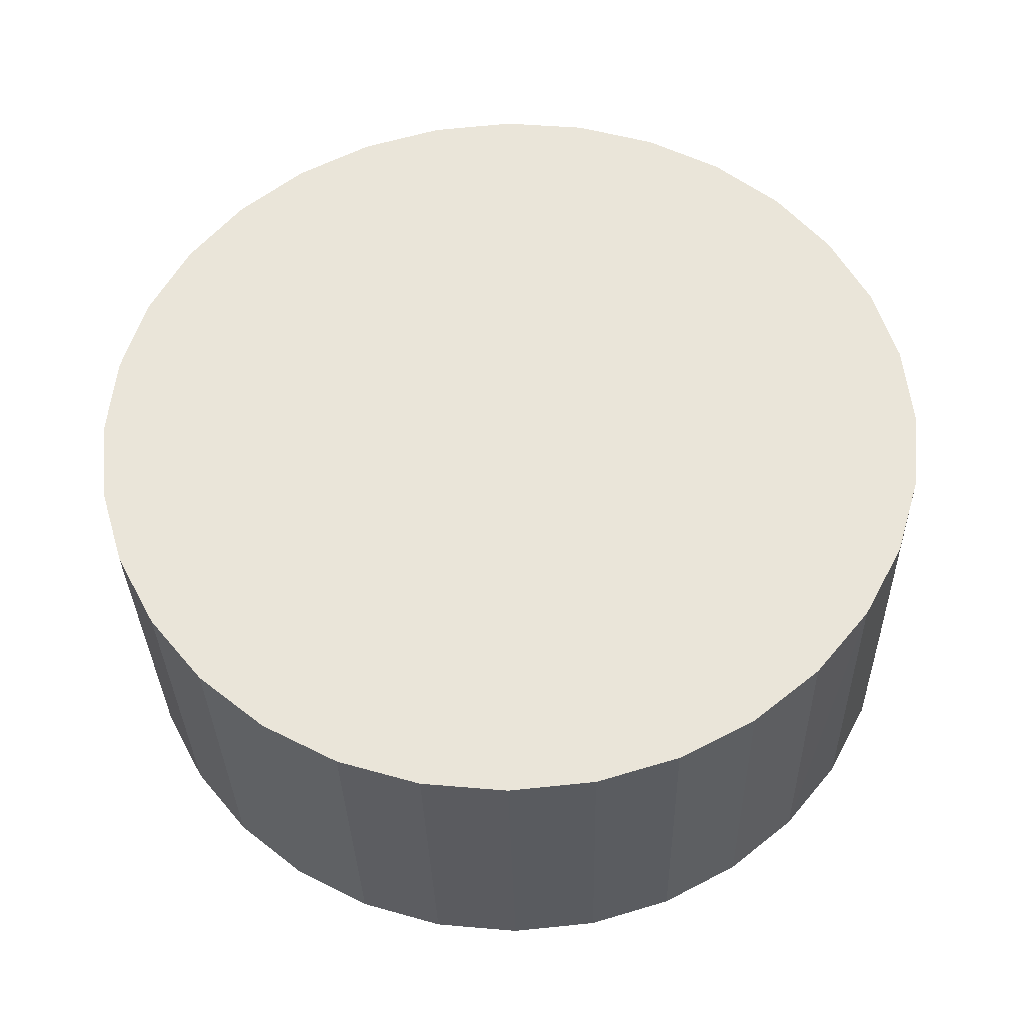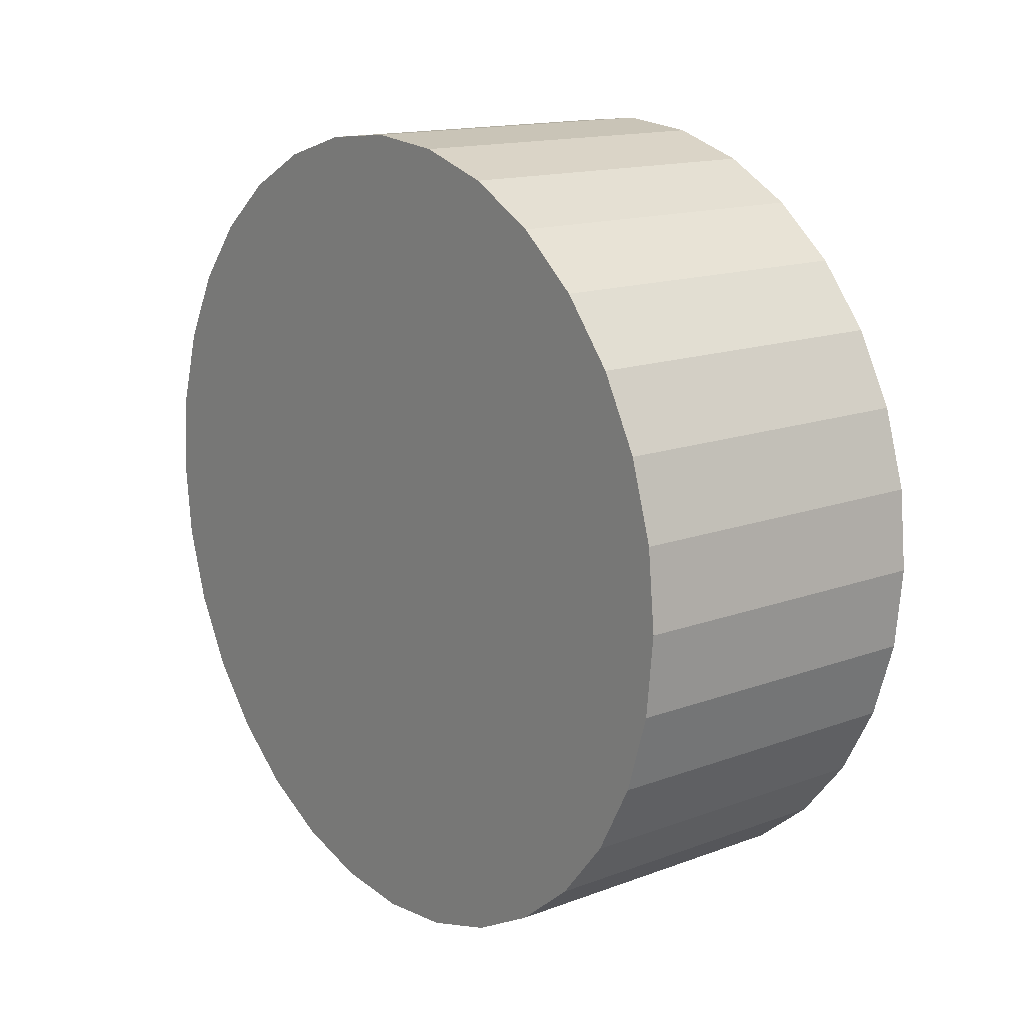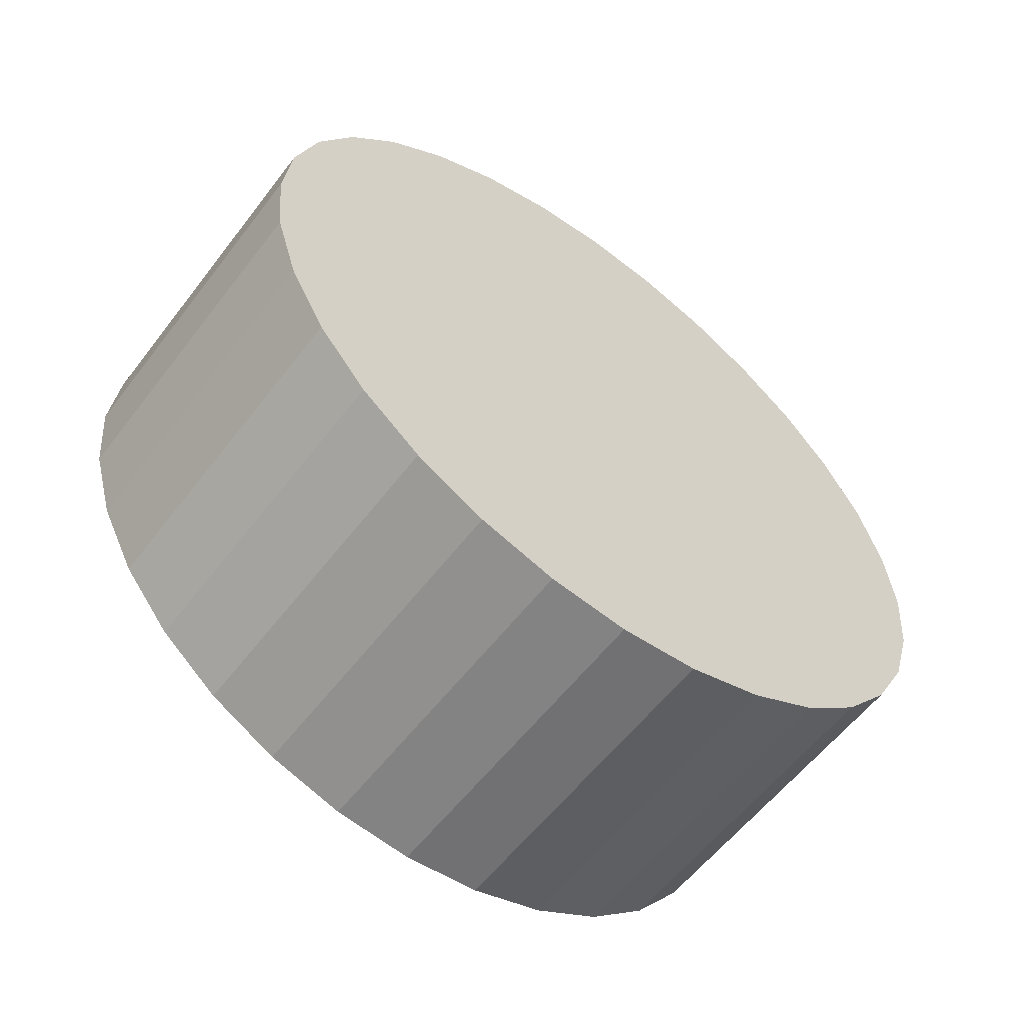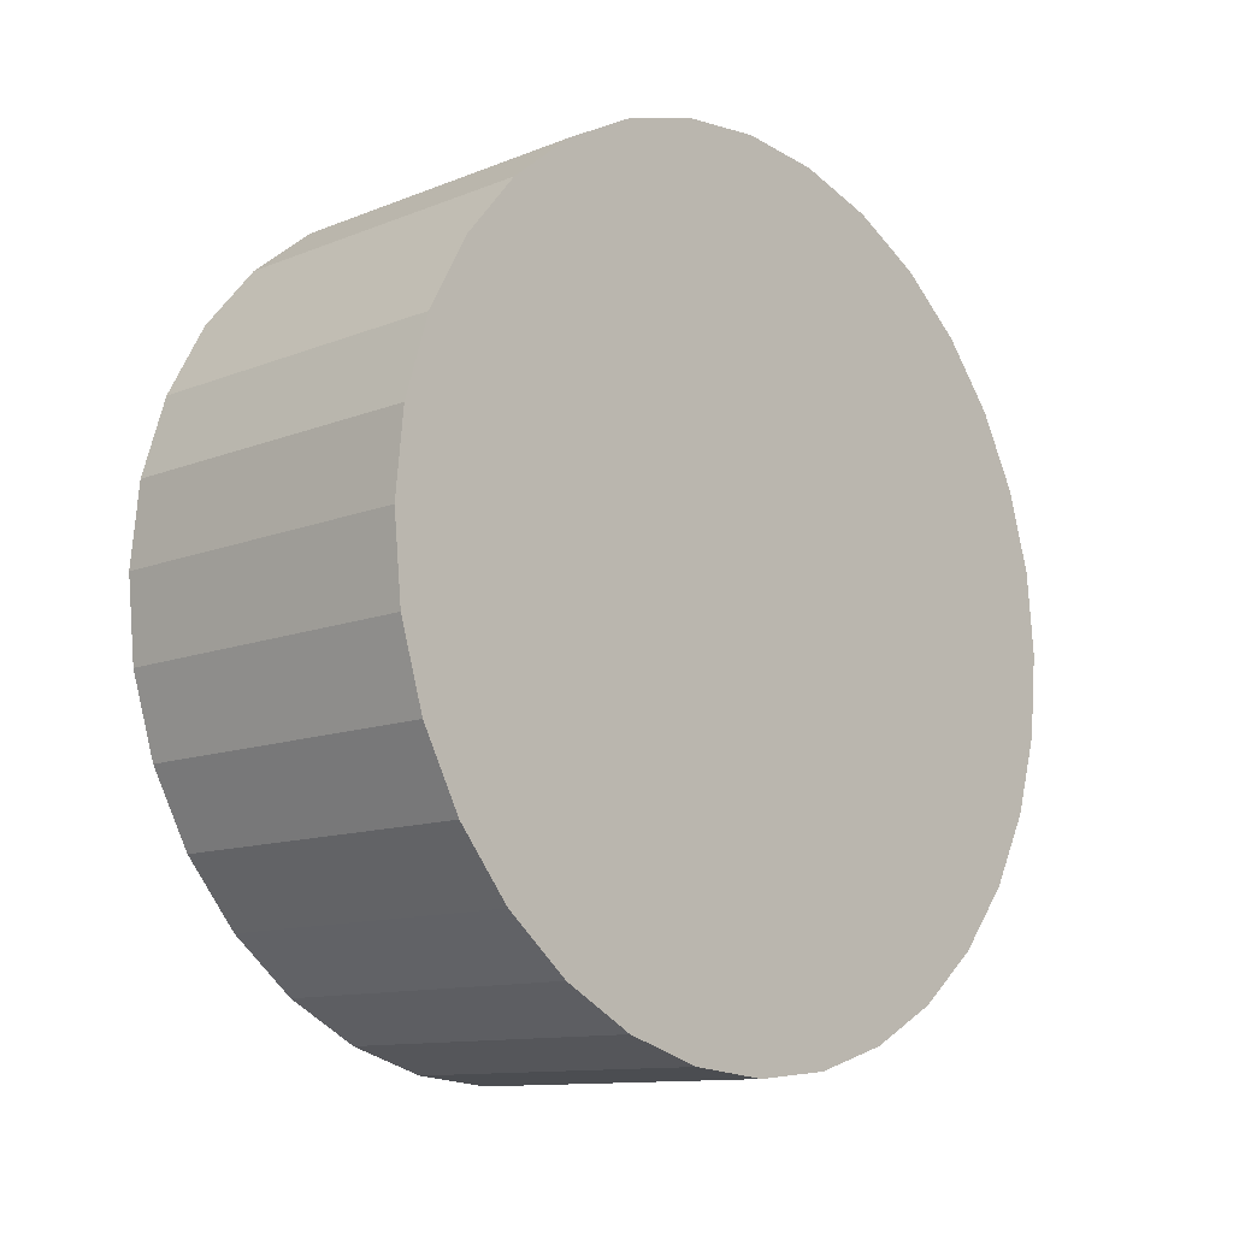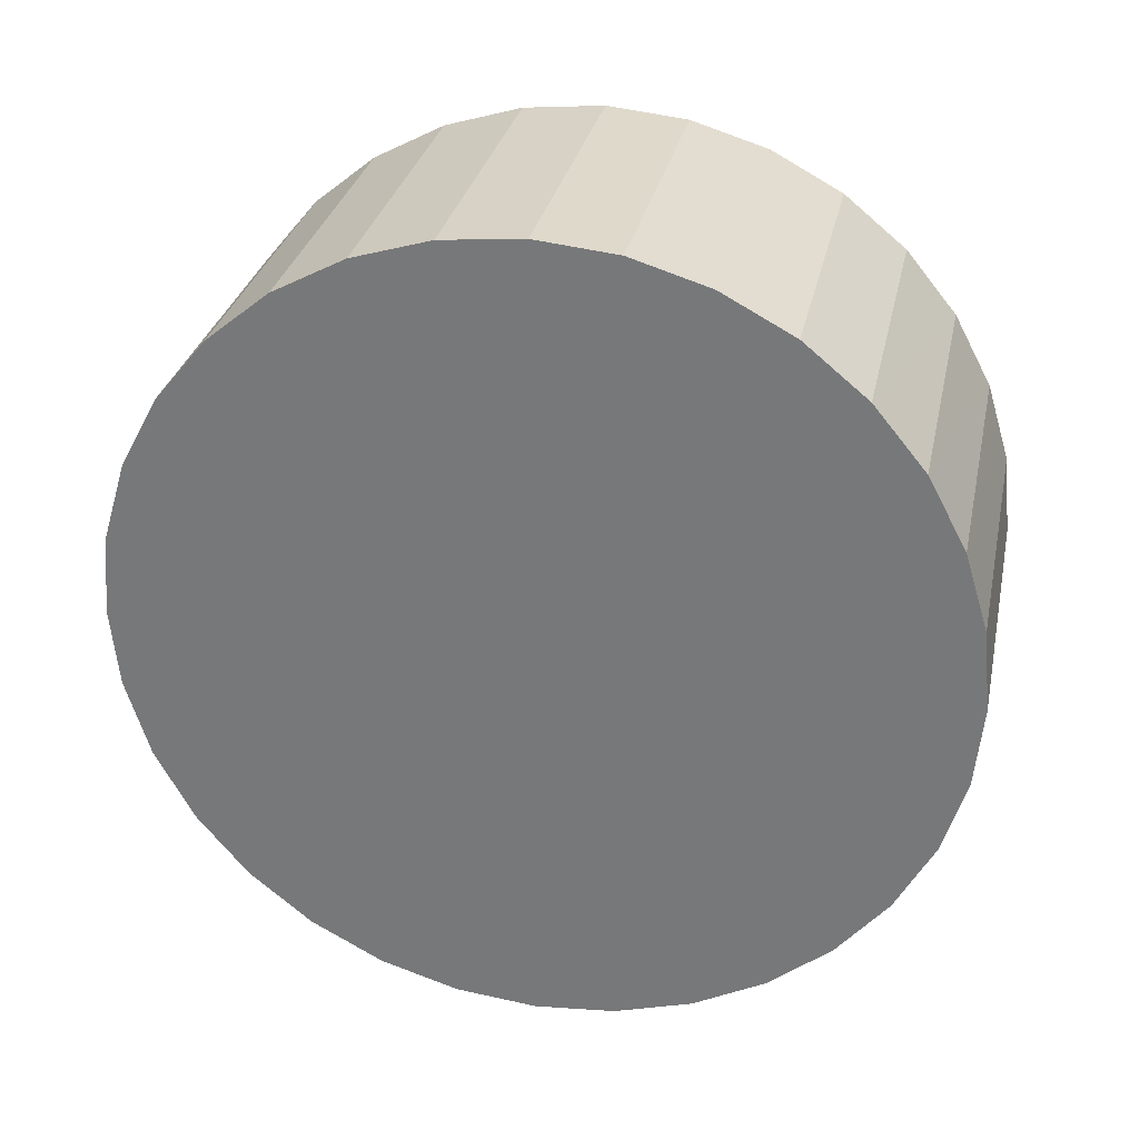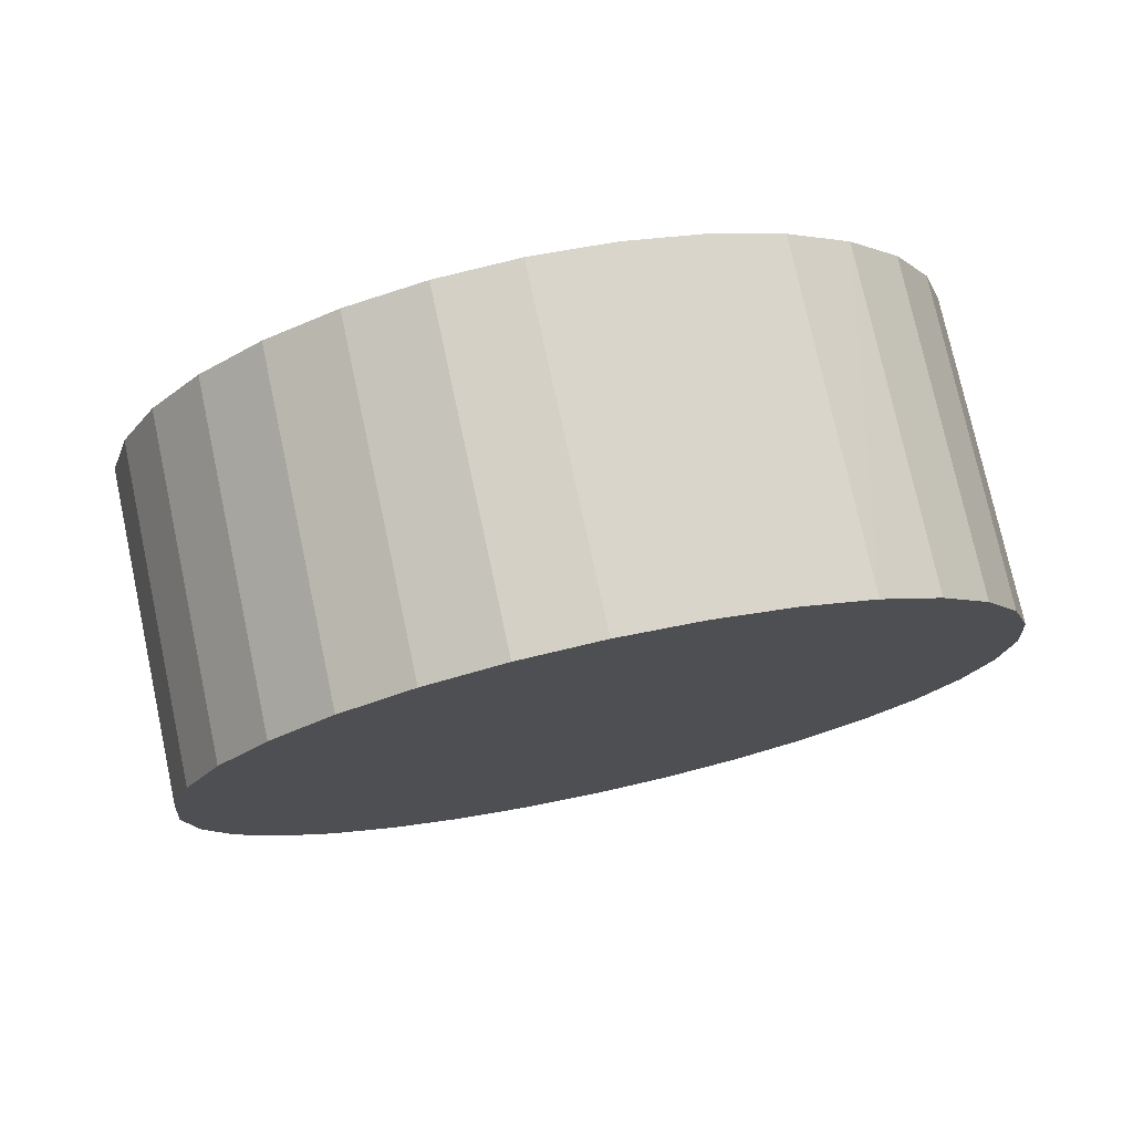
<metadata>
{"format":"obj","ext":"obj","renderer":"f3d","projection":"perspective","resolution":1024,"background":"white","views":[{"elev":-33.3,"azim":91.3,"up":"+Z"},{"elev":15.0,"azim":-38.3,"up":"+Y"},{"elev":-58.4,"azim":52.8,"up":"+Y"},{"elev":-11.7,"azim":43.6,"up":"+Y"},{"elev":30.5,"azim":101.9,"up":"+Y"},{"elev":76.1,"azim":77.8,"up":"+Y"}]}
</metadata>
<code>
o Cylinder
v 0.1639 0.02216 -0.4454
v -0.2361 0.02214 -0.4454
v 0.1639 0.1197 -0.4358
v -0.2361 0.1197 -0.4358
v 0.1639 0.2135 -0.4074
v -0.2361 0.2136 -0.4074
v 0.1639 0.2999 -0.3612
v -0.2361 0.3001 -0.3612
v 0.1639 0.3757 -0.299
v -0.2361 0.3759 -0.299
v 0.1639 0.4381 -0.2232
v -0.2361 0.4381 -0.2232
v 0.1639 0.4843 -0.1368
v -0.2361 0.4843 -0.1368
v 0.1639 0.5128 -0.04299
v -0.2361 0.5128 -0.04299
v 0.1639 0.5224 0.05455
v -0.2361 0.5224 0.05455
v 0.1639 0.5128 0.1521
v -0.2361 0.5128 0.1521
v 0.1639 0.4843 0.2459
v -0.2361 0.4843 0.2459
v 0.1639 0.4381 0.3323
v -0.2361 0.4381 0.3323
v 0.1639 0.3759 0.4081
v -0.2361 0.3759 0.4081
v 0.1639 0.3001 0.4703
v -0.2361 0.3001 0.4703
v 0.1639 0.2136 0.5165
v -0.2361 0.2136 0.5165
v 0.1639 0.1197 0.5449
v -0.2361 0.1197 0.5449
v 0.1639 0.02214 0.5546
v -0.2361 0.02214 0.5546
v 0.1639 -0.07546 0.5449
v -0.2361 -0.07546 0.5449
v 0.1639 -0.1693 0.5165
v -0.2361 -0.1693 0.5165
v 0.1639 -0.2558 0.4703
v -0.2361 -0.2558 0.4703
v 0.1639 -0.3316 0.4081
v -0.2361 -0.3316 0.4081
v 0.1639 -0.3938 0.3323
v -0.2361 -0.3938 0.3323
v 0.1639 -0.44 0.2459
v -0.2361 -0.44 0.2459
v 0.1639 -0.4682 0.1521
v -0.2361 -0.4685 0.1521
v 0.1639 -0.4778 0.05455
v -0.2361 -0.4781 0.05455
v 0.1639 -0.4682 -0.04299
v -0.2361 -0.4685 -0.04299
v 0.1639 -0.4398 -0.1368
v -0.2361 -0.44 -0.1368
v 0.1639 -0.3936 -0.2232
v -0.2361 -0.3938 -0.2232
v 0.1639 -0.3314 -0.299
v -0.2361 -0.3316 -0.299
v 0.1639 -0.2556 -0.3612
v -0.2361 -0.2558 -0.3612
v 0.1639 -0.1692 -0.4074
v -0.2361 -0.1693 -0.4074
v 0.1639 -0.07539 -0.4358
v -0.2361 -0.07546 -0.4358
f 2 3 1
f 4 5 3
f 6 7 5
f 8 9 7
f 10 11 9
f 12 13 11
f 14 15 13
f 16 17 15
f 18 19 17
f 20 21 19
f 21 24 23
f 24 25 23
f 26 27 25
f 28 29 27
f 30 31 29
f 32 33 31
f 34 35 33
f 36 37 35
f 38 39 37
f 39 42 41
f 42 43 41
f 44 45 43
f 46 47 45
f 48 49 47
f 49 52 51
f 51 54 53
f 53 56 55
f 55 58 57
f 57 60 59
f 59 62 61
f 8 6 26
f 61 64 63
f 63 2 1
f 47 55 63
f 2 4 3
f 4 6 5
f 6 8 7
f 8 10 9
f 10 12 11
f 12 14 13
f 14 16 15
f 16 18 17
f 18 20 19
f 20 22 21
f 21 22 24
f 24 26 25
f 26 28 27
f 28 30 29
f 30 32 31
f 32 34 33
f 34 36 35
f 36 38 37
f 38 40 39
f 39 40 42
f 42 44 43
f 44 46 45
f 46 48 47
f 48 50 49
f 49 50 52
f 51 52 54
f 53 54 56
f 55 56 58
f 57 58 60
f 59 60 62
f 6 4 34
f 4 2 34
f 2 64 38
f 64 62 38
f 62 60 38
f 60 58 38
f 58 56 42
f 56 54 42
f 54 52 46
f 52 50 46
f 50 48 46
f 46 44 54
f 44 42 54
f 42 40 58
f 40 38 58
f 38 36 2
f 36 34 2
f 34 32 6
f 32 30 6
f 30 28 6
f 28 26 6
f 26 24 10
f 24 22 10
f 22 20 14
f 20 18 14
f 18 16 14
f 14 12 22
f 12 10 22
f 10 8 26
f 61 62 64
f 63 64 2
f 63 1 3
f 3 5 7
f 7 9 31
f 9 11 13
f 15 9 13
f 15 17 9
f 17 19 9
f 19 21 9
f 21 23 9
f 23 25 9
f 25 27 9
f 27 29 9
f 29 31 9
f 31 33 63
f 33 35 47
f 35 37 47
f 37 39 47
f 39 41 47
f 41 43 47
f 43 45 47
f 47 49 55
f 49 51 55
f 51 53 55
f 55 57 59
f 59 61 63
f 63 3 7
f 33 47 63
f 55 59 63
f 63 7 31

</code>
